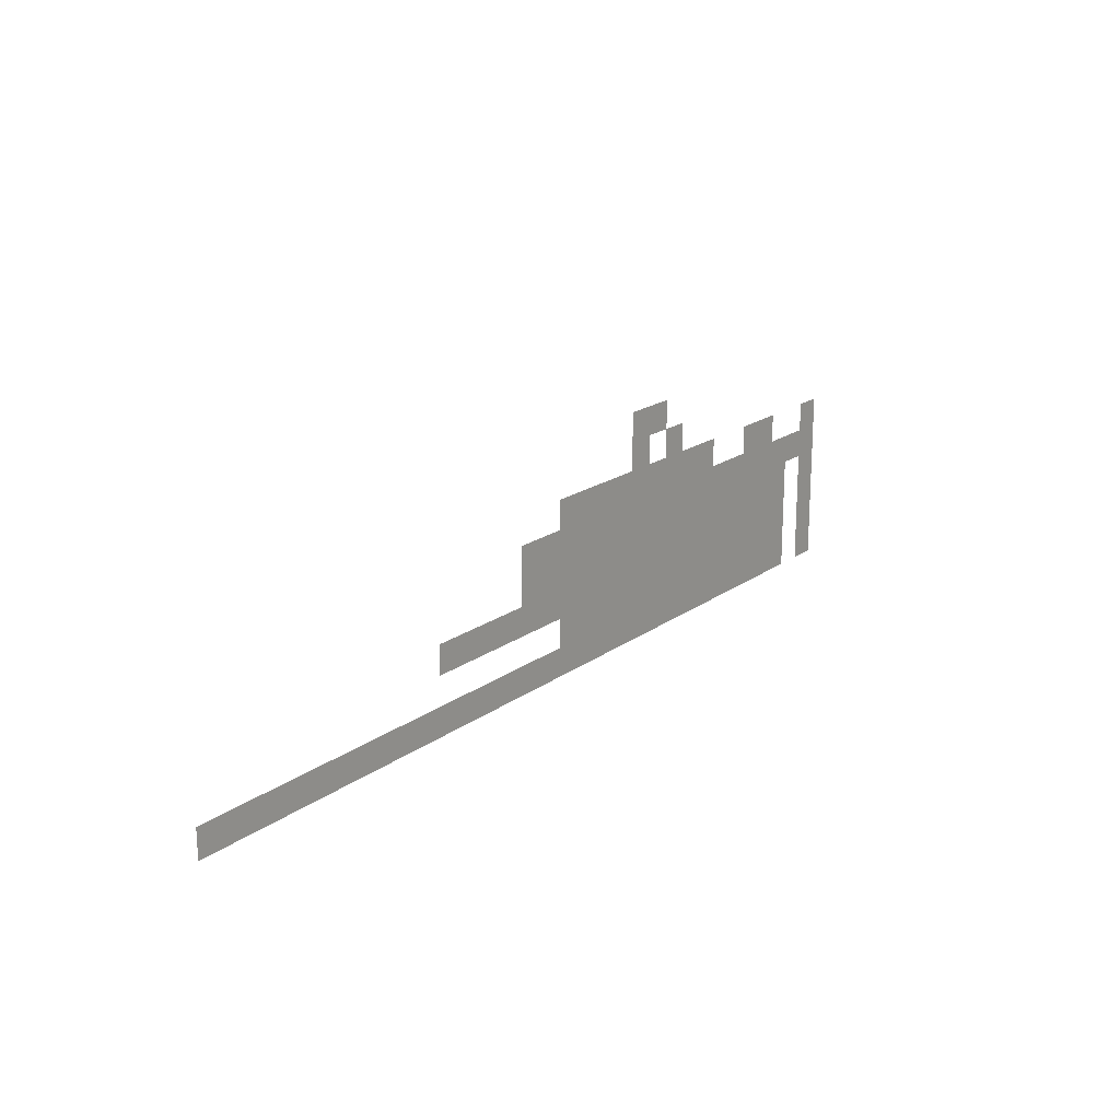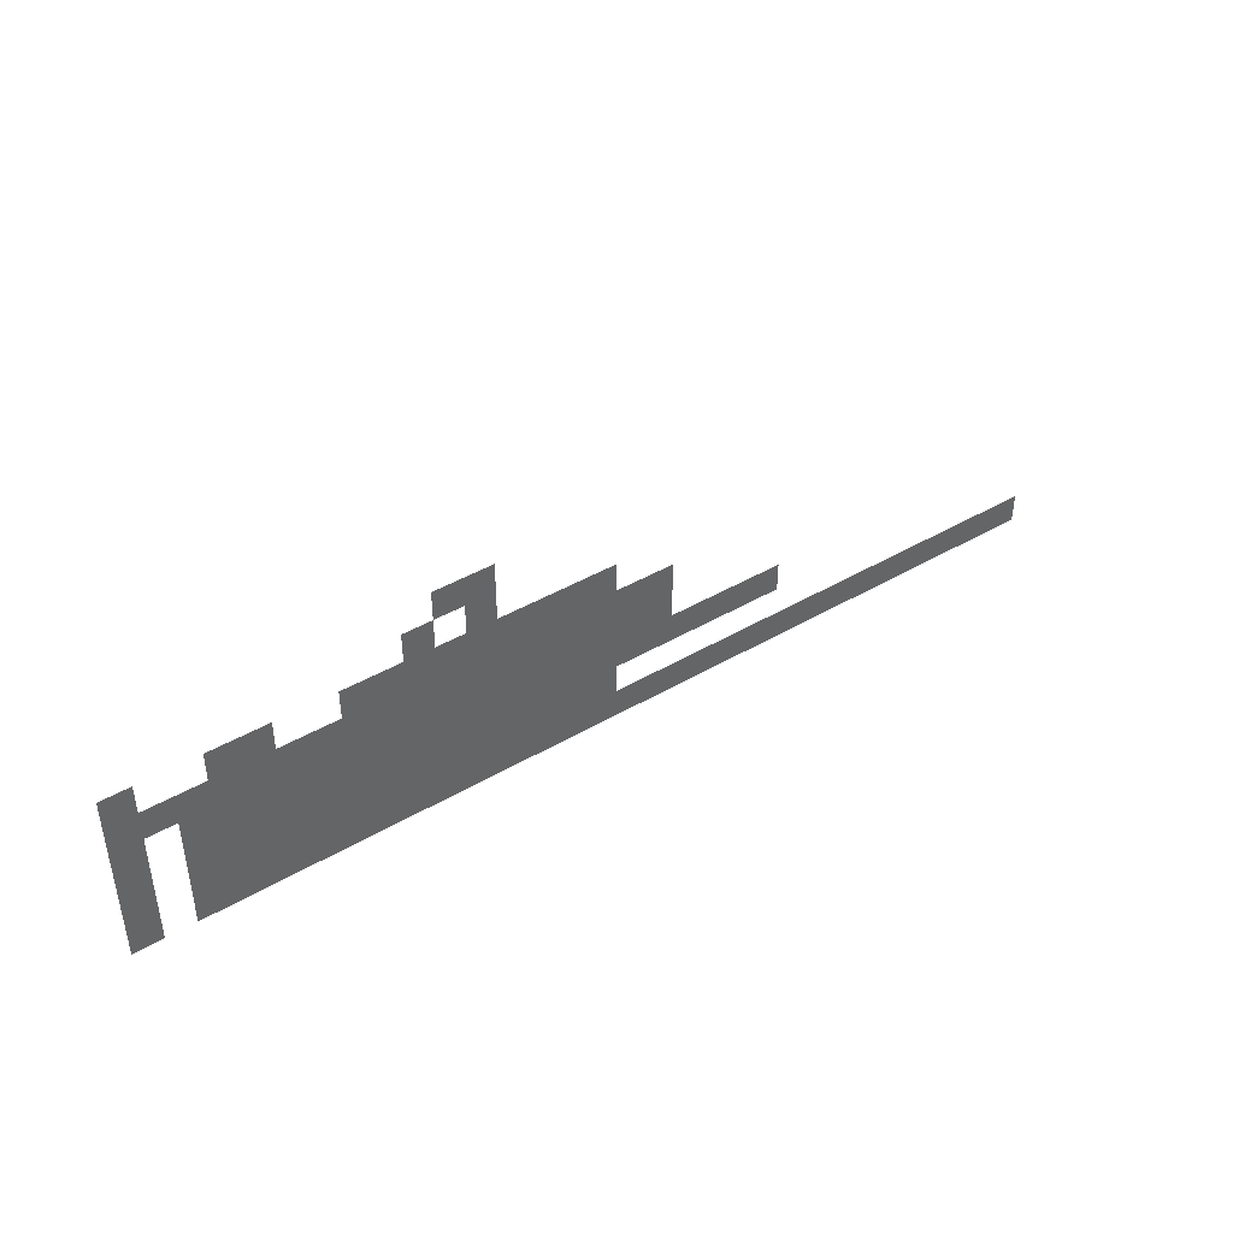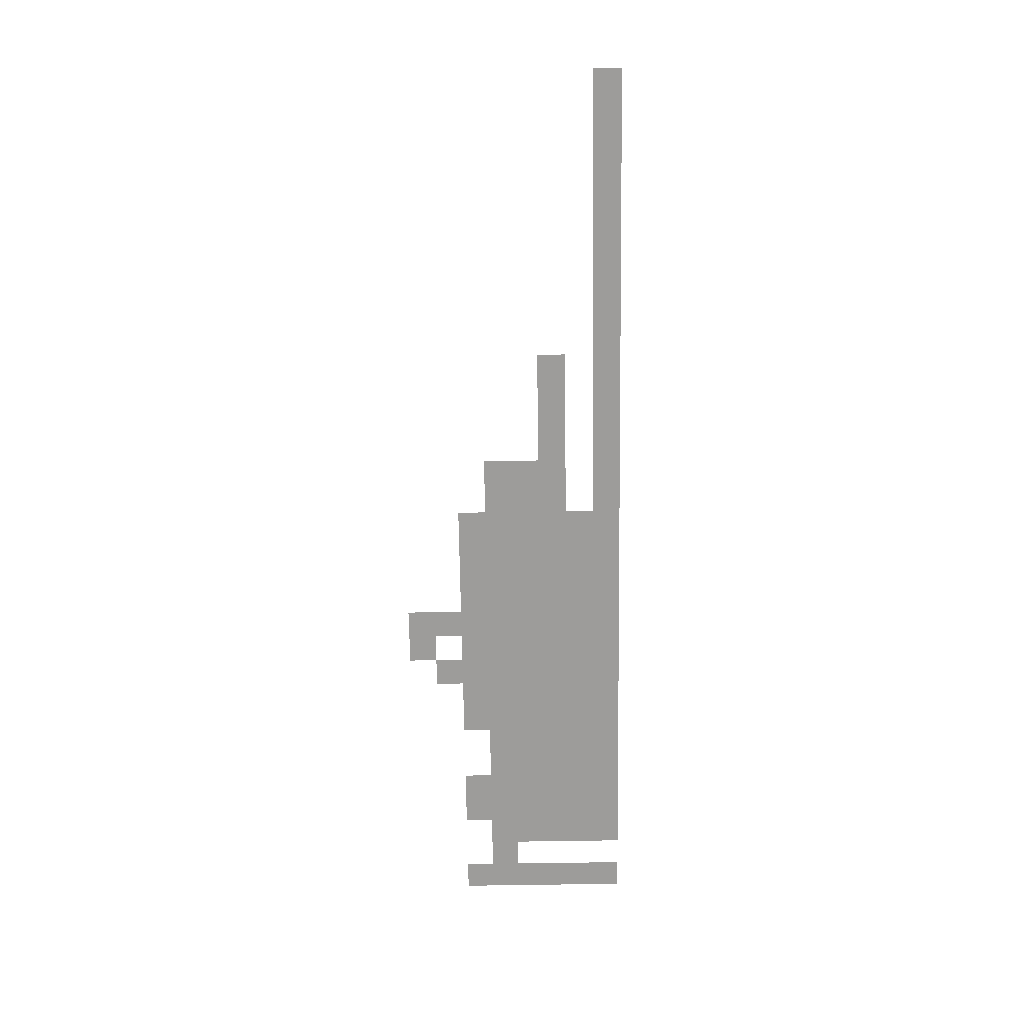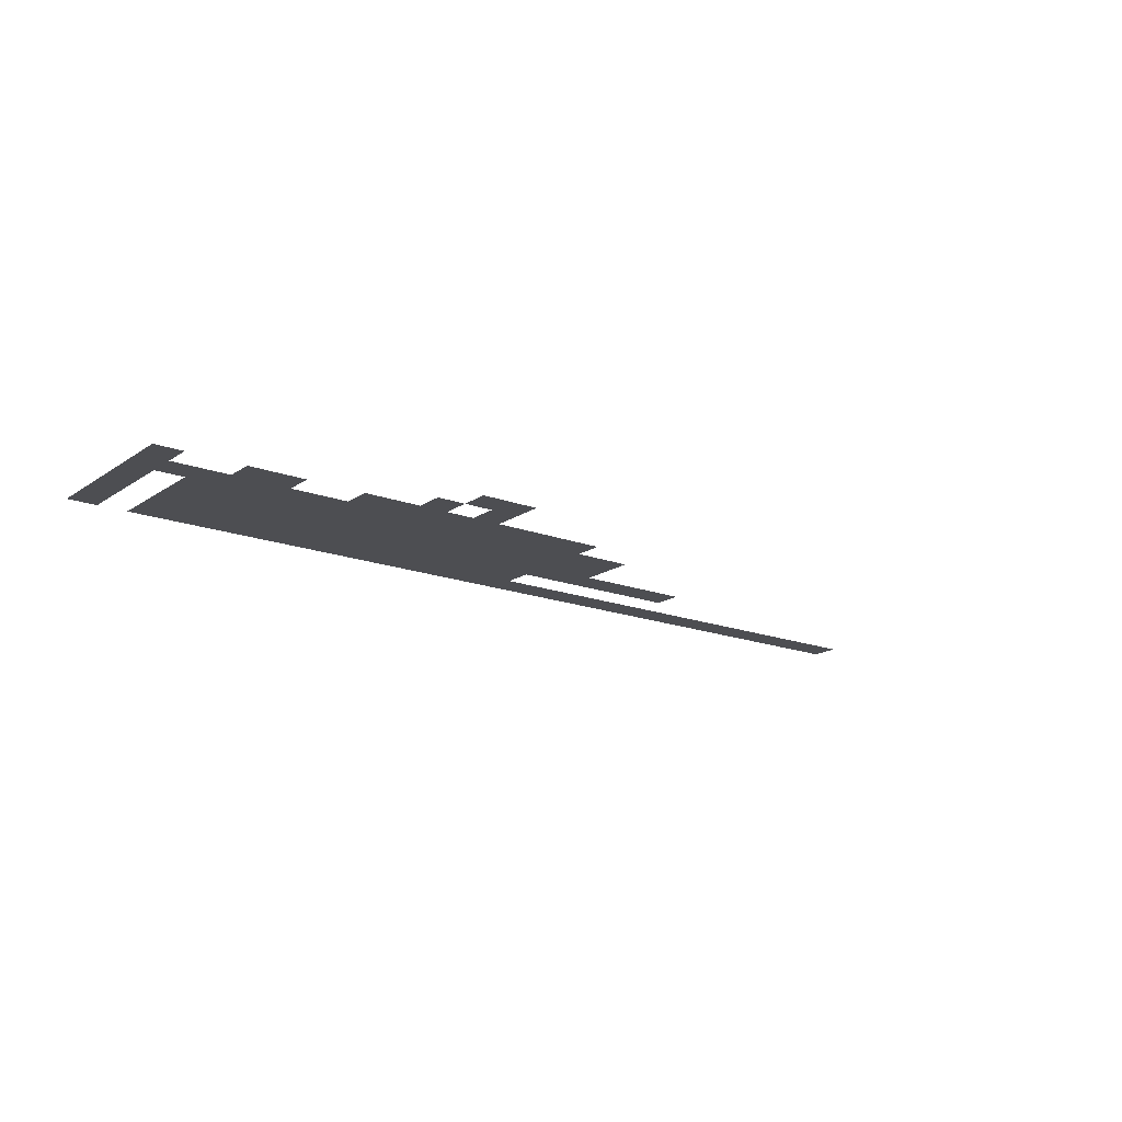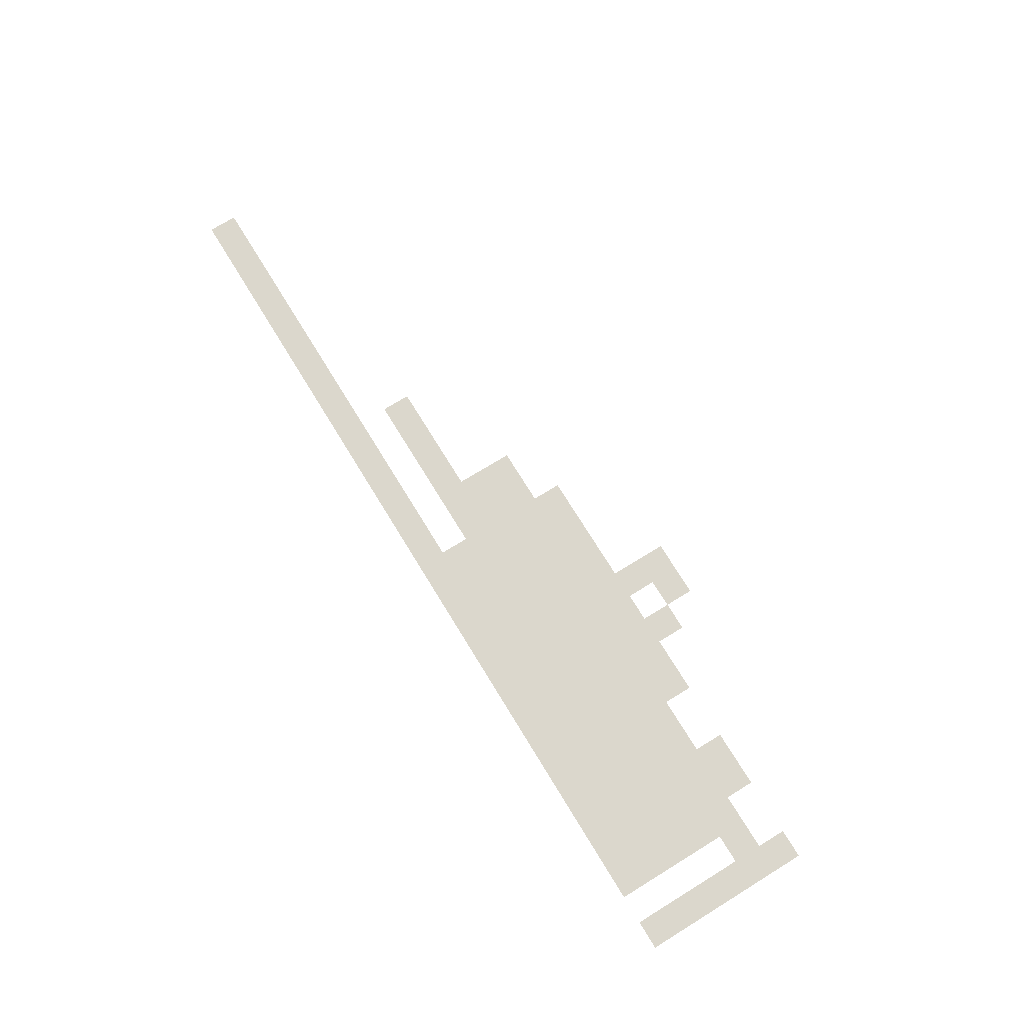
<metadata>
{"format":"obj","ext":"obj","renderer":"f3d","projection":"perspective","resolution":1024,"background":"white","views":[{"elev":18.9,"azim":-53.4,"up":"+Y"},{"elev":42.3,"azim":145.0,"up":"+Y"},{"elev":-70.3,"azim":-89.1,"up":"+Z"},{"elev":-17.1,"azim":142.8,"up":"+Z"},{"elev":73.2,"azim":58.5,"up":"+Z"}]}
</metadata>
<code>
v -4.757 -5.622 0
v -5.189 -5.622 0
v -5.189 -5.189 0
v -4.757 -5.189 0
v -5.189 -5.622 0
v -5.622 -5.622 0
v -5.622 -5.189 0
v -5.189 -5.189 0
v -4.324 -6.054 0
v -4.757 -6.054 0
v -4.757 -5.622 0
v -4.324 -5.622 0
v -5.189 -6.054 0
v -5.622 -6.054 0
v -5.622 -5.622 0
v -5.189 -5.622 0
v -0.4324 -6.486 0
v -0.8649 -6.486 0
v -0.8649 -6.054 0
v -0.4324 -6.054 0
v -1.73 -6.486 0
v -2.162 -6.486 0
v -2.162 -6.054 0
v -1.73 -6.054 0
v -2.162 -6.486 0
v -2.595 -6.486 0
v -2.595 -6.054 0
v -2.162 -6.054 0
v -3.459 -6.486 0
v -3.892 -6.486 0
v -3.892 -6.054 0
v -3.459 -6.054 0
v -3.892 -6.486 0
v -4.324 -6.486 0
v -4.324 -6.054 0
v -3.892 -6.054 0
v -4.324 -6.486 0
v -4.757 -6.486 0
v -4.757 -6.054 0
v -4.324 -6.054 0
v -4.757 -6.486 0
v -5.189 -6.486 0
v -5.189 -6.054 0
v -4.757 -6.054 0
v -5.189 -6.486 0
v -5.622 -6.486 0
v -5.622 -6.054 0
v -5.189 -6.054 0
v -5.622 -6.486 0
v -6.054 -6.486 0
v -6.054 -6.054 0
v -5.622 -6.054 0
v -6.054 -6.486 0
v -6.486 -6.486 0
v -6.486 -6.054 0
v -6.054 -6.054 0
v -6.486 -6.486 0
v -6.919 -6.486 0
v -6.919 -6.054 0
v -6.486 -6.054 0
v -6.919 -6.486 0
v -7.351 -6.486 0
v -7.351 -6.054 0
v -6.919 -6.054 0
v -0.4324 -6.919 0
v -0.8649 -6.919 0
v -0.8649 -6.486 0
v -0.4324 -6.486 0
v -0.8649 -6.919 0
v -1.297 -6.919 0
v -1.297 -6.486 0
v -0.8649 -6.486 0
v -1.297 -6.919 0
v -1.73 -6.919 0
v -1.73 -6.486 0
v -1.297 -6.486 0
v -1.73 -6.919 0
v -2.162 -6.919 0
v -2.162 -6.486 0
v -1.73 -6.486 0
v -2.162 -6.919 0
v -2.595 -6.919 0
v -2.595 -6.486 0
v -2.162 -6.486 0
v -2.595 -6.919 0
v -3.027 -6.919 0
v -3.027 -6.486 0
v -2.595 -6.486 0
v -3.027 -6.919 0
v -3.459 -6.919 0
v -3.459 -6.486 0
v -3.027 -6.486 0
v -3.459 -6.919 0
v -3.892 -6.919 0
v -3.892 -6.486 0
v -3.459 -6.486 0
v -3.892 -6.919 0
v -4.324 -6.919 0
v -4.324 -6.486 0
v -3.892 -6.486 0
v -4.324 -6.919 0
v -4.757 -6.919 0
v -4.757 -6.486 0
v -4.324 -6.486 0
v -4.757 -6.919 0
v -5.189 -6.919 0
v -5.189 -6.486 0
v -4.757 -6.486 0
v -5.189 -6.919 0
v -5.622 -6.919 0
v -5.622 -6.486 0
v -5.189 -6.486 0
v -5.622 -6.919 0
v -6.054 -6.919 0
v -6.054 -6.486 0
v -5.622 -6.486 0
v -6.054 -6.919 0
v -6.486 -6.919 0
v -6.486 -6.486 0
v -6.054 -6.486 0
v -6.486 -6.919 0
v -6.919 -6.919 0
v -6.919 -6.486 0
v -6.486 -6.486 0
v -6.919 -6.919 0
v -7.351 -6.919 0
v -7.351 -6.486 0
v -6.919 -6.486 0
v -7.351 -6.919 0
v -7.784 -6.919 0
v -7.784 -6.486 0
v -7.351 -6.486 0
v -7.784 -6.919 0
v -8.216 -6.919 0
v -8.216 -6.486 0
v -7.784 -6.486 0
v -0.4324 -7.351 0
v -0.8649 -7.351 0
v -0.8649 -6.919 0
v -0.4324 -6.919 0
v -1.297 -7.351 0
v -1.73 -7.351 0
v -1.73 -6.919 0
v -1.297 -6.919 0
v -1.73 -7.351 0
v -2.162 -7.351 0
v -2.162 -6.919 0
v -1.73 -6.919 0
v -2.162 -7.351 0
v -2.595 -7.351 0
v -2.595 -6.919 0
v -2.162 -6.919 0
v -2.595 -7.351 0
v -3.027 -7.351 0
v -3.027 -6.919 0
v -2.595 -6.919 0
v -3.027 -7.351 0
v -3.459 -7.351 0
v -3.459 -6.919 0
v -3.027 -6.919 0
v -3.459 -7.351 0
v -3.892 -7.351 0
v -3.892 -6.919 0
v -3.459 -6.919 0
v -3.892 -7.351 0
v -4.324 -7.351 0
v -4.324 -6.919 0
v -3.892 -6.919 0
v -4.324 -7.351 0
v -4.757 -7.351 0
v -4.757 -6.919 0
v -4.324 -6.919 0
v -4.757 -7.351 0
v -5.189 -7.351 0
v -5.189 -6.919 0
v -4.757 -6.919 0
v -5.189 -7.351 0
v -5.622 -7.351 0
v -5.622 -6.919 0
v -5.189 -6.919 0
v -5.622 -7.351 0
v -6.054 -7.351 0
v -6.054 -6.919 0
v -5.622 -6.919 0
v -6.054 -7.351 0
v -6.486 -7.351 0
v -6.486 -6.919 0
v -6.054 -6.919 0
v -6.486 -7.351 0
v -6.919 -7.351 0
v -6.919 -6.919 0
v -6.486 -6.919 0
v -6.919 -7.351 0
v -7.351 -7.351 0
v -7.351 -6.919 0
v -6.919 -6.919 0
v -7.351 -7.351 0
v -7.784 -7.351 0
v -7.784 -6.919 0
v -7.351 -6.919 0
v -7.784 -7.351 0
v -8.216 -7.351 0
v -8.216 -6.919 0
v -7.784 -6.919 0
v -0.4324 -7.784 0
v -0.8649 -7.784 0
v -0.8649 -7.351 0
v -0.4324 -7.351 0
v -1.297 -7.784 0
v -1.73 -7.784 0
v -1.73 -7.351 0
v -1.297 -7.351 0
v -1.73 -7.784 0
v -2.162 -7.784 0
v -2.162 -7.351 0
v -1.73 -7.351 0
v -2.162 -7.784 0
v -2.595 -7.784 0
v -2.595 -7.351 0
v -2.162 -7.351 0
v -2.595 -7.784 0
v -3.027 -7.784 0
v -3.027 -7.351 0
v -2.595 -7.351 0
v -3.027 -7.784 0
v -3.459 -7.784 0
v -3.459 -7.351 0
v -3.027 -7.351 0
v -3.459 -7.784 0
v -3.892 -7.784 0
v -3.892 -7.351 0
v -3.459 -7.351 0
v -3.892 -7.784 0
v -4.324 -7.784 0
v -4.324 -7.351 0
v -3.892 -7.351 0
v -4.324 -7.784 0
v -4.757 -7.784 0
v -4.757 -7.351 0
v -4.324 -7.351 0
v -4.757 -7.784 0
v -5.189 -7.784 0
v -5.189 -7.351 0
v -4.757 -7.351 0
v -5.189 -7.784 0
v -5.622 -7.784 0
v -5.622 -7.351 0
v -5.189 -7.351 0
v -5.622 -7.784 0
v -6.054 -7.784 0
v -6.054 -7.351 0
v -5.622 -7.351 0
v -6.054 -7.784 0
v -6.486 -7.784 0
v -6.486 -7.351 0
v -6.054 -7.351 0
v -6.486 -7.784 0
v -6.919 -7.784 0
v -6.919 -7.351 0
v -6.486 -7.351 0
v -6.919 -7.784 0
v -7.351 -7.784 0
v -7.351 -7.351 0
v -6.919 -7.351 0
v -7.351 -7.784 0
v -7.784 -7.784 0
v -7.784 -7.351 0
v -7.351 -7.351 0
v -7.784 -7.784 0
v -8.216 -7.784 0
v -8.216 -7.351 0
v -7.784 -7.351 0
v -8.216 -7.784 0
v -8.649 -7.784 0
v -8.649 -7.351 0
v -8.216 -7.351 0
v -8.649 -7.784 0
v -9.081 -7.784 0
v -9.081 -7.351 0
v -8.649 -7.351 0
v -9.081 -7.784 0
v -9.514 -7.784 0
v -9.514 -7.351 0
v -9.081 -7.351 0
v -9.514 -7.784 0
v -9.946 -7.784 0
v -9.946 -7.351 0
v -9.514 -7.351 0
v -0.4324 -8.216 0
v -0.8649 -8.216 0
v -0.8649 -7.784 0
v -0.4324 -7.784 0
v -1.297 -8.216 0
v -1.73 -8.216 0
v -1.73 -7.784 0
v -1.297 -7.784 0
v -1.73 -8.216 0
v -2.162 -8.216 0
v -2.162 -7.784 0
v -1.73 -7.784 0
v -2.162 -8.216 0
v -2.595 -8.216 0
v -2.595 -7.784 0
v -2.162 -7.784 0
v -2.595 -8.216 0
v -3.027 -8.216 0
v -3.027 -7.784 0
v -2.595 -7.784 0
v -3.027 -8.216 0
v -3.459 -8.216 0
v -3.459 -7.784 0
v -3.027 -7.784 0
v -3.459 -8.216 0
v -3.892 -8.216 0
v -3.892 -7.784 0
v -3.459 -7.784 0
v -3.892 -8.216 0
v -4.324 -8.216 0
v -4.324 -7.784 0
v -3.892 -7.784 0
v -4.324 -8.216 0
v -4.757 -8.216 0
v -4.757 -7.784 0
v -4.324 -7.784 0
v -4.757 -8.216 0
v -5.189 -8.216 0
v -5.189 -7.784 0
v -4.757 -7.784 0
v -5.189 -8.216 0
v -5.622 -8.216 0
v -5.622 -7.784 0
v -5.189 -7.784 0
v -5.622 -8.216 0
v -6.054 -8.216 0
v -6.054 -7.784 0
v -5.622 -7.784 0
v -6.054 -8.216 0
v -6.486 -8.216 0
v -6.486 -7.784 0
v -6.054 -7.784 0
v -6.486 -8.216 0
v -6.919 -8.216 0
v -6.919 -7.784 0
v -6.486 -7.784 0
v -6.919 -8.216 0
v -7.351 -8.216 0
v -7.351 -7.784 0
v -6.919 -7.784 0
v -0.4324 -8.649 0
v -0.8649 -8.649 0
v -0.8649 -8.216 0
v -0.4324 -8.216 0
v -1.297 -8.649 0
v -1.73 -8.649 0
v -1.73 -8.216 0
v -1.297 -8.216 0
v -1.73 -8.649 0
v -2.162 -8.649 0
v -2.162 -8.216 0
v -1.73 -8.216 0
v -2.162 -8.649 0
v -2.595 -8.649 0
v -2.595 -8.216 0
v -2.162 -8.216 0
v -2.595 -8.649 0
v -3.027 -8.649 0
v -3.027 -8.216 0
v -2.595 -8.216 0
v -3.027 -8.649 0
v -3.459 -8.649 0
v -3.459 -8.216 0
v -3.027 -8.216 0
v -3.459 -8.649 0
v -3.892 -8.649 0
v -3.892 -8.216 0
v -3.459 -8.216 0
v -3.892 -8.649 0
v -4.324 -8.649 0
v -4.324 -8.216 0
v -3.892 -8.216 0
v -4.324 -8.649 0
v -4.757 -8.649 0
v -4.757 -8.216 0
v -4.324 -8.216 0
v -4.757 -8.649 0
v -5.189 -8.649 0
v -5.189 -8.216 0
v -4.757 -8.216 0
v -5.189 -8.649 0
v -5.622 -8.649 0
v -5.622 -8.216 0
v -5.189 -8.216 0
v -5.622 -8.649 0
v -6.054 -8.649 0
v -6.054 -8.216 0
v -5.622 -8.216 0
v -6.054 -8.649 0
v -6.486 -8.649 0
v -6.486 -8.216 0
v -6.054 -8.216 0
v -6.486 -8.649 0
v -6.919 -8.649 0
v -6.919 -8.216 0
v -6.486 -8.216 0
v -6.919 -8.649 0
v -7.351 -8.649 0
v -7.351 -8.216 0
v -6.919 -8.216 0
v -7.351 -8.649 0
v -7.784 -8.649 0
v -7.784 -8.216 0
v -7.351 -8.216 0
v -7.784 -8.649 0
v -8.216 -8.649 0
v -8.216 -8.216 0
v -7.784 -8.216 0
v -8.216 -8.649 0
v -8.649 -8.649 0
v -8.649 -8.216 0
v -8.216 -8.216 0
v -8.649 -8.649 0
v -9.081 -8.649 0
v -9.081 -8.216 0
v -8.649 -8.216 0
v -9.081 -8.649 0
v -9.514 -8.649 0
v -9.514 -8.216 0
v -9.081 -8.216 0
v -9.514 -8.649 0
v -9.946 -8.649 0
v -9.946 -8.216 0
v -9.514 -8.216 0
v -9.946 -8.649 0
v -10.38 -8.649 0
v -10.38 -8.216 0
v -9.946 -8.216 0
v -10.38 -8.649 0
v -10.81 -8.649 0
v -10.81 -8.216 0
v -10.38 -8.216 0
v -10.81 -8.649 0
v -11.24 -8.649 0
v -11.24 -8.216 0
v -10.81 -8.216 0
v -11.24 -8.649 0
v -11.68 -8.649 0
v -11.68 -8.216 0
v -11.24 -8.216 0
v -11.68 -8.649 0
v -12.11 -8.649 0
v -12.11 -8.216 0
v -11.68 -8.216 0
v -12.11 -8.649 0
v -12.54 -8.649 0
v -12.54 -8.216 0
v -12.11 -8.216 0
v -12.54 -8.649 0
v -12.97 -8.649 0
v -12.97 -8.216 0
v -12.54 -8.216 0
v -12.97 -8.649 0
v -13.41 -8.649 0
v -13.41 -8.216 0
v -12.97 -8.216 0
v -13.41 -8.649 0
v -13.84 -8.649 0
v -13.84 -8.216 0
v -13.41 -8.216 0
v -13.84 -8.649 0
v -14.27 -8.649 0
v -14.27 -8.216 0
v -13.84 -8.216 0
g struggle_mesh_0018
f 1 2 3 4
f 5 6 7 8
f 9 10 11 12
f 13 14 15 16
f 17 18 19 20
f 21 22 23 24
f 25 26 27 28
f 29 30 31 32
f 33 34 35 36
f 37 38 39 40
f 41 42 43 44
f 45 46 47 48
f 49 50 51 52
f 53 54 55 56
f 57 58 59 60
f 61 62 63 64
f 65 66 67 68
f 69 70 71 72
f 73 74 75 76
f 77 78 79 80
f 81 82 83 84
f 85 86 87 88
f 89 90 91 92
f 93 94 95 96
f 97 98 99 100
f 101 102 103 104
f 105 106 107 108
f 109 110 111 112
f 113 114 115 116
f 117 118 119 120
f 121 122 123 124
f 125 126 127 128
f 129 130 131 132
f 133 134 135 136
f 137 138 139 140
f 141 142 143 144
f 145 146 147 148
f 149 150 151 152
f 153 154 155 156
f 157 158 159 160
f 161 162 163 164
f 165 166 167 168
f 169 170 171 172
f 173 174 175 176
f 177 178 179 180
f 181 182 183 184
f 185 186 187 188
f 189 190 191 192
f 193 194 195 196
f 197 198 199 200
f 201 202 203 204
f 205 206 207 208
f 209 210 211 212
f 213 214 215 216
f 217 218 219 220
f 221 222 223 224
f 225 226 227 228
f 229 230 231 232
f 233 234 235 236
f 237 238 239 240
f 241 242 243 244
f 245 246 247 248
f 249 250 251 252
f 253 254 255 256
f 257 258 259 260
f 261 262 263 264
f 265 266 267 268
f 269 270 271 272
f 273 274 275 276
f 277 278 279 280
f 281 282 283 284
f 285 286 287 288
f 289 290 291 292
f 293 294 295 296
f 297 298 299 300
f 301 302 303 304
f 305 306 307 308
f 309 310 311 312
f 313 314 315 316
f 317 318 319 320
f 321 322 323 324
f 325 326 327 328
f 329 330 331 332
f 333 334 335 336
f 337 338 339 340
f 341 342 343 344
f 345 346 347 348
f 349 350 351 352
f 353 354 355 356
f 357 358 359 360
f 361 362 363 364
f 365 366 367 368
f 369 370 371 372
f 373 374 375 376
f 377 378 379 380
f 381 382 383 384
f 385 386 387 388
f 389 390 391 392
f 393 394 395 396
f 397 398 399 400
f 401 402 403 404
f 405 406 407 408
f 409 410 411 412
f 413 414 415 416
f 417 418 419 420
f 421 422 423 424
f 425 426 427 428
f 429 430 431 432
f 433 434 435 436
f 437 438 439 440
f 441 442 443 444
f 445 446 447 448
f 449 450 451 452
f 453 454 455 456
f 457 458 459 460
f 461 462 463 464
f 465 466 467 468
f 469 470 471 472

</code>
